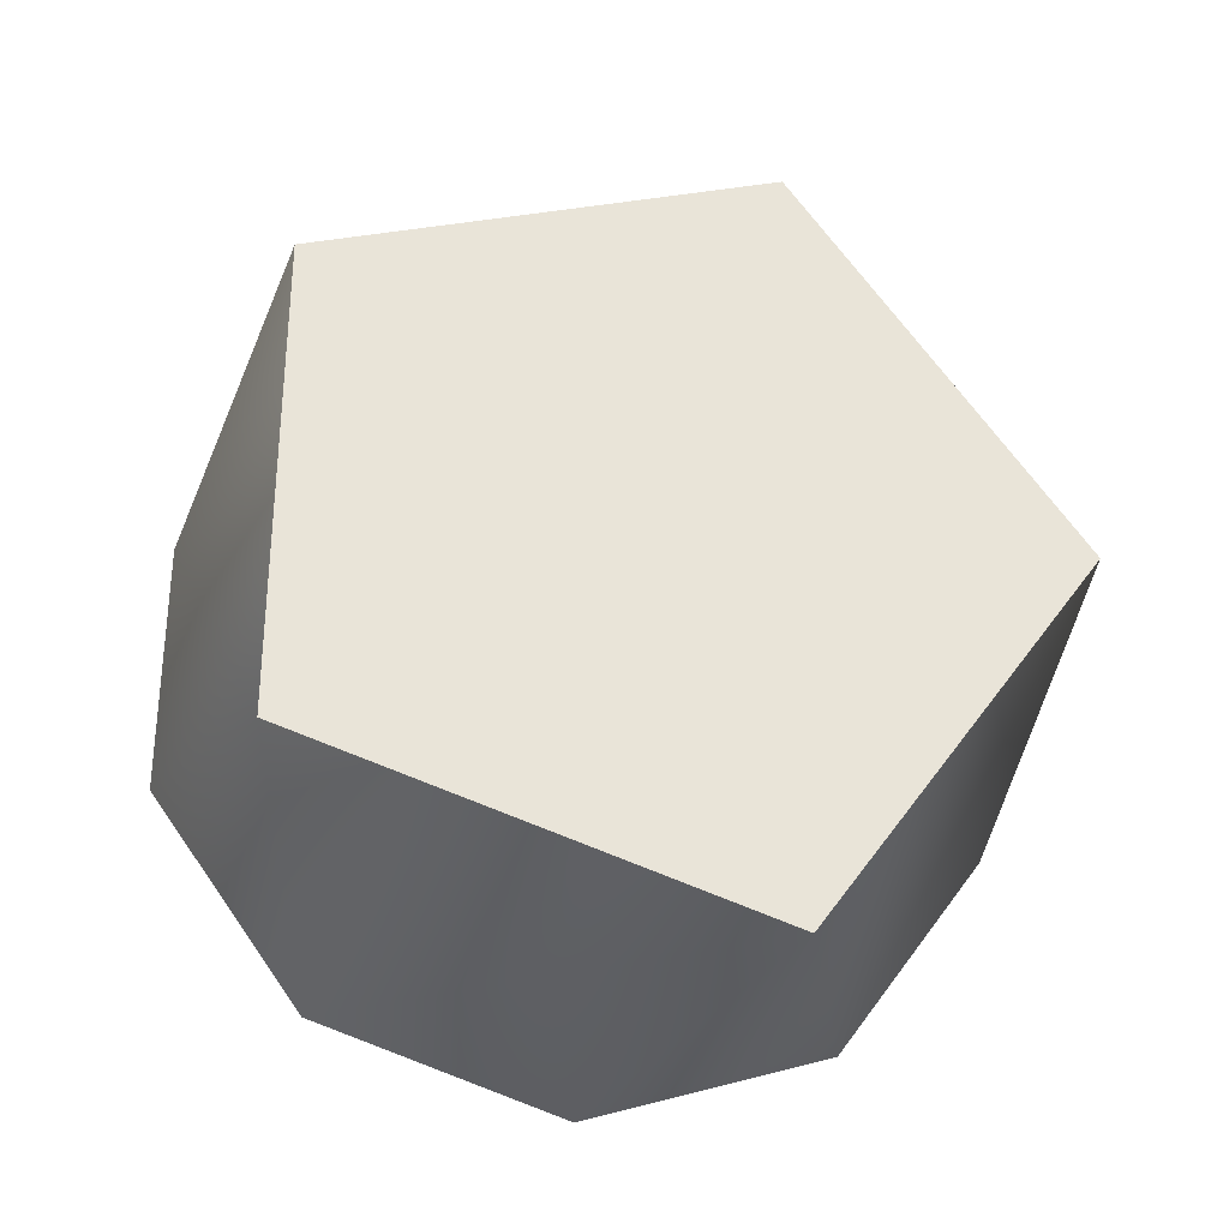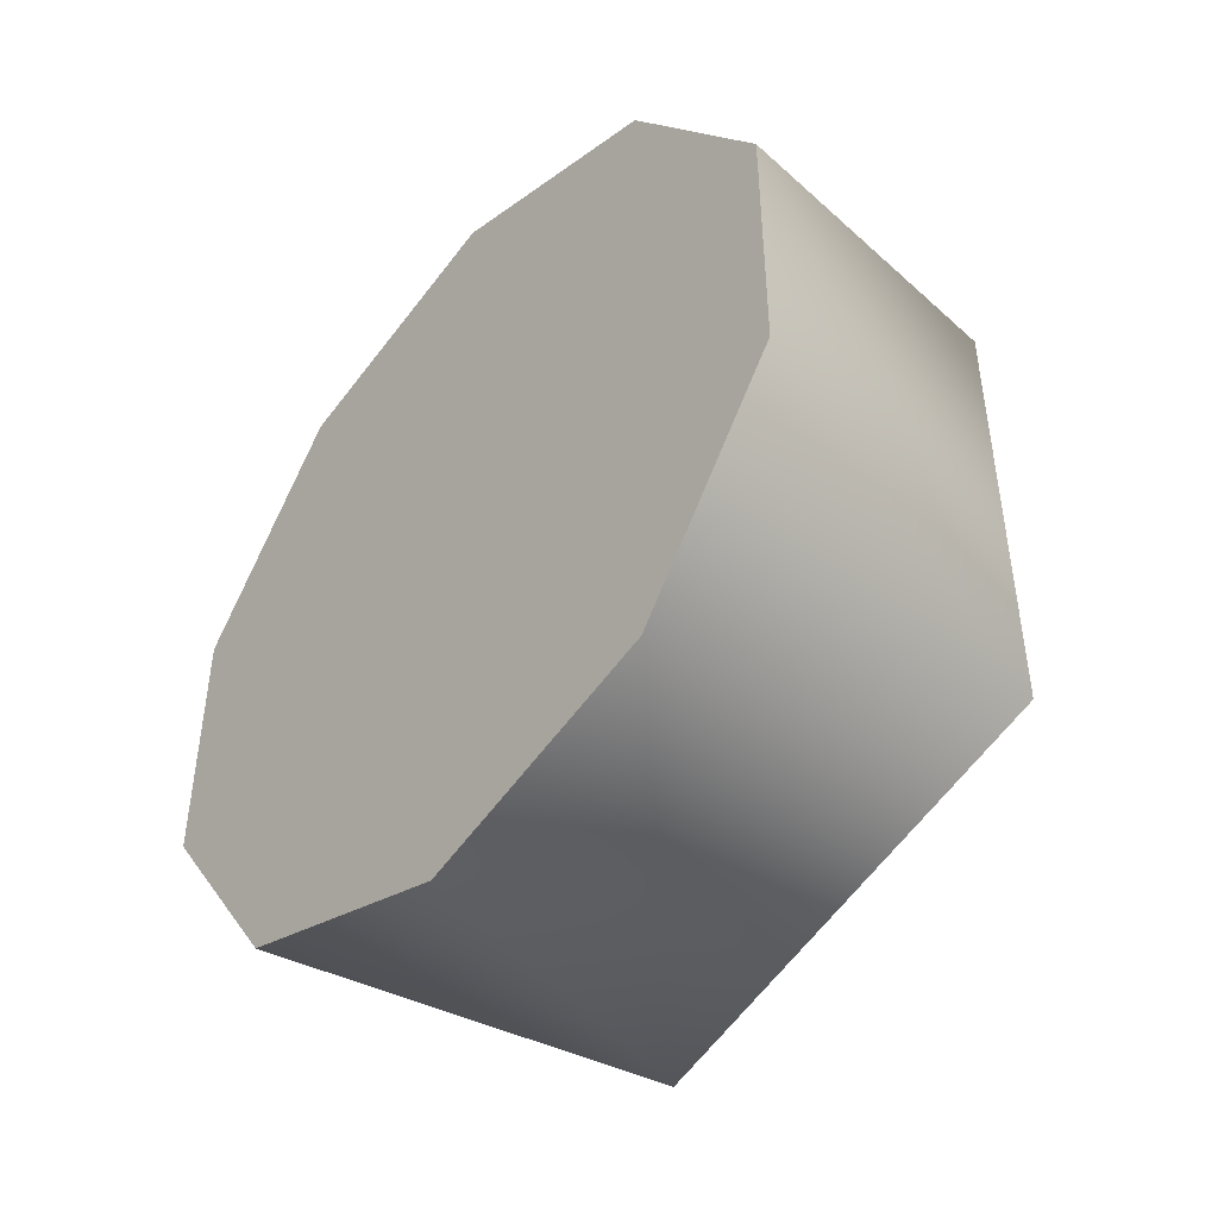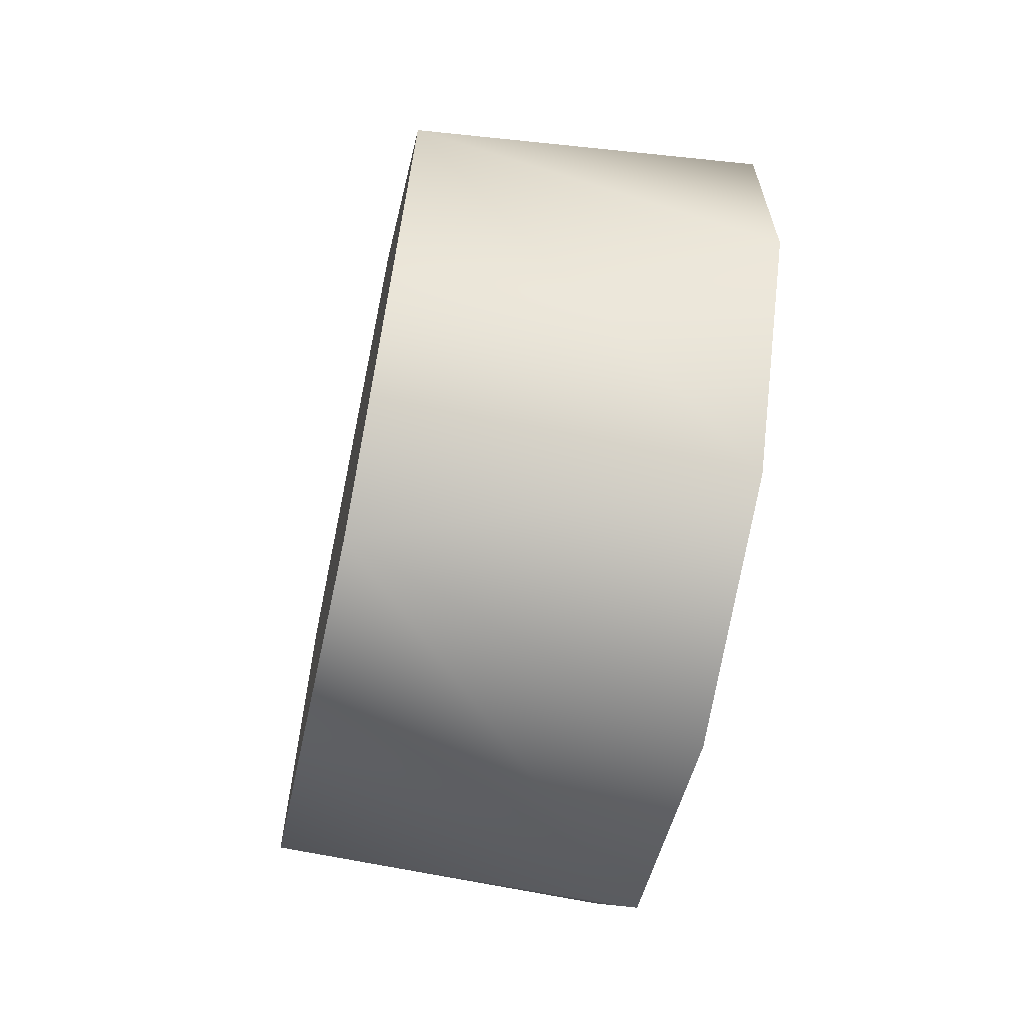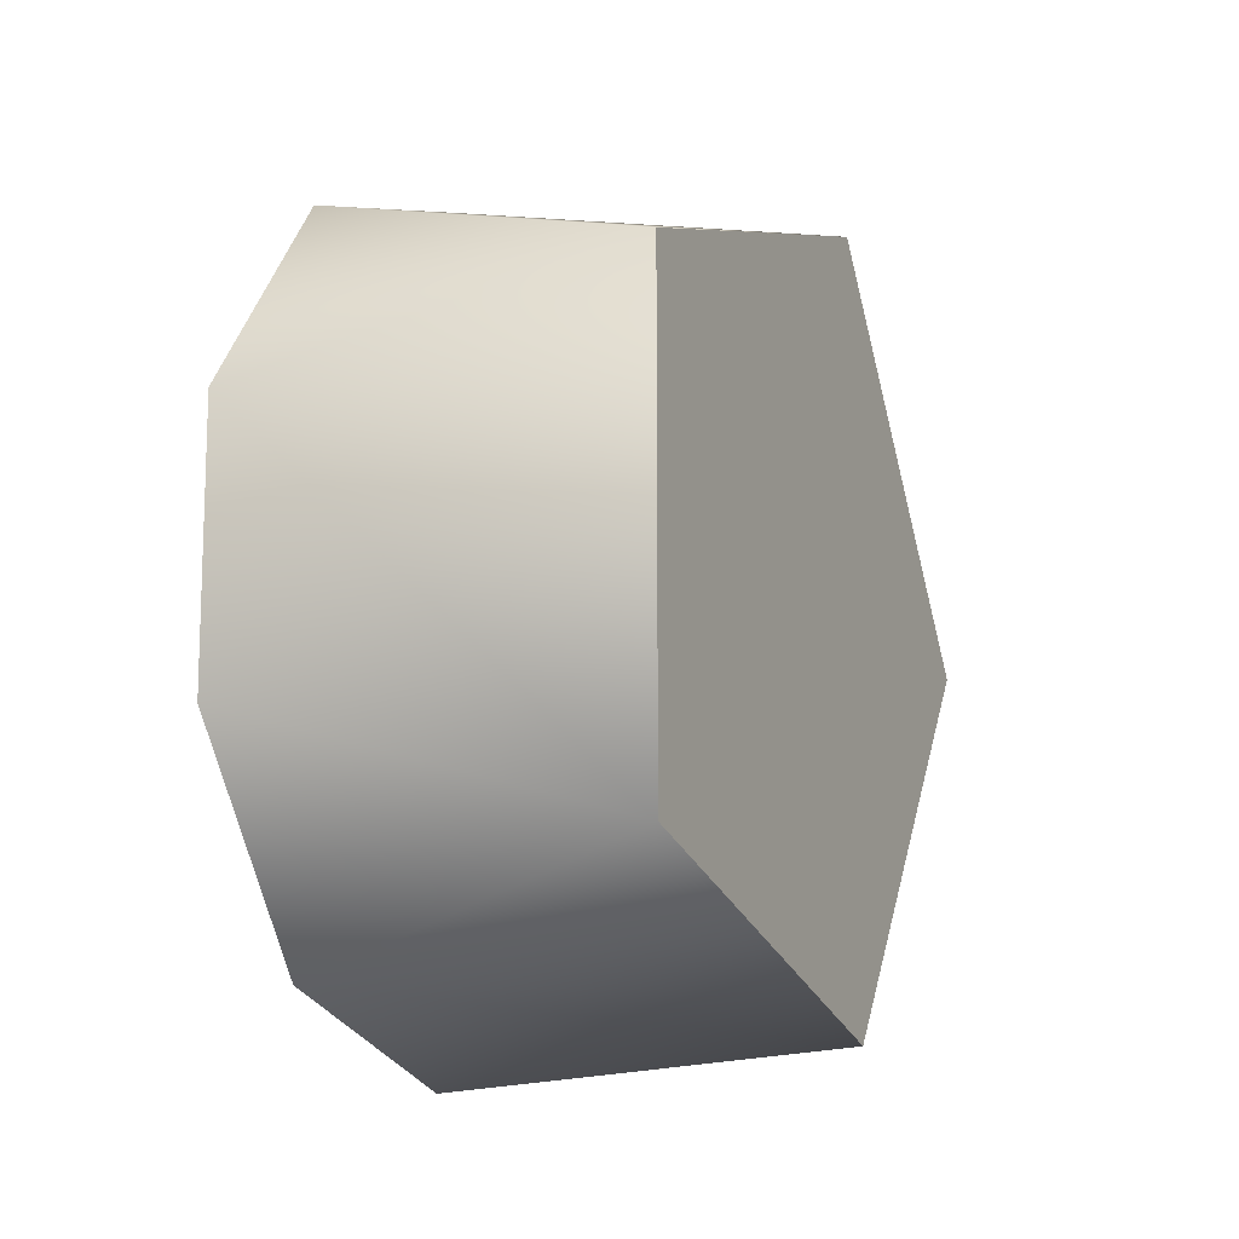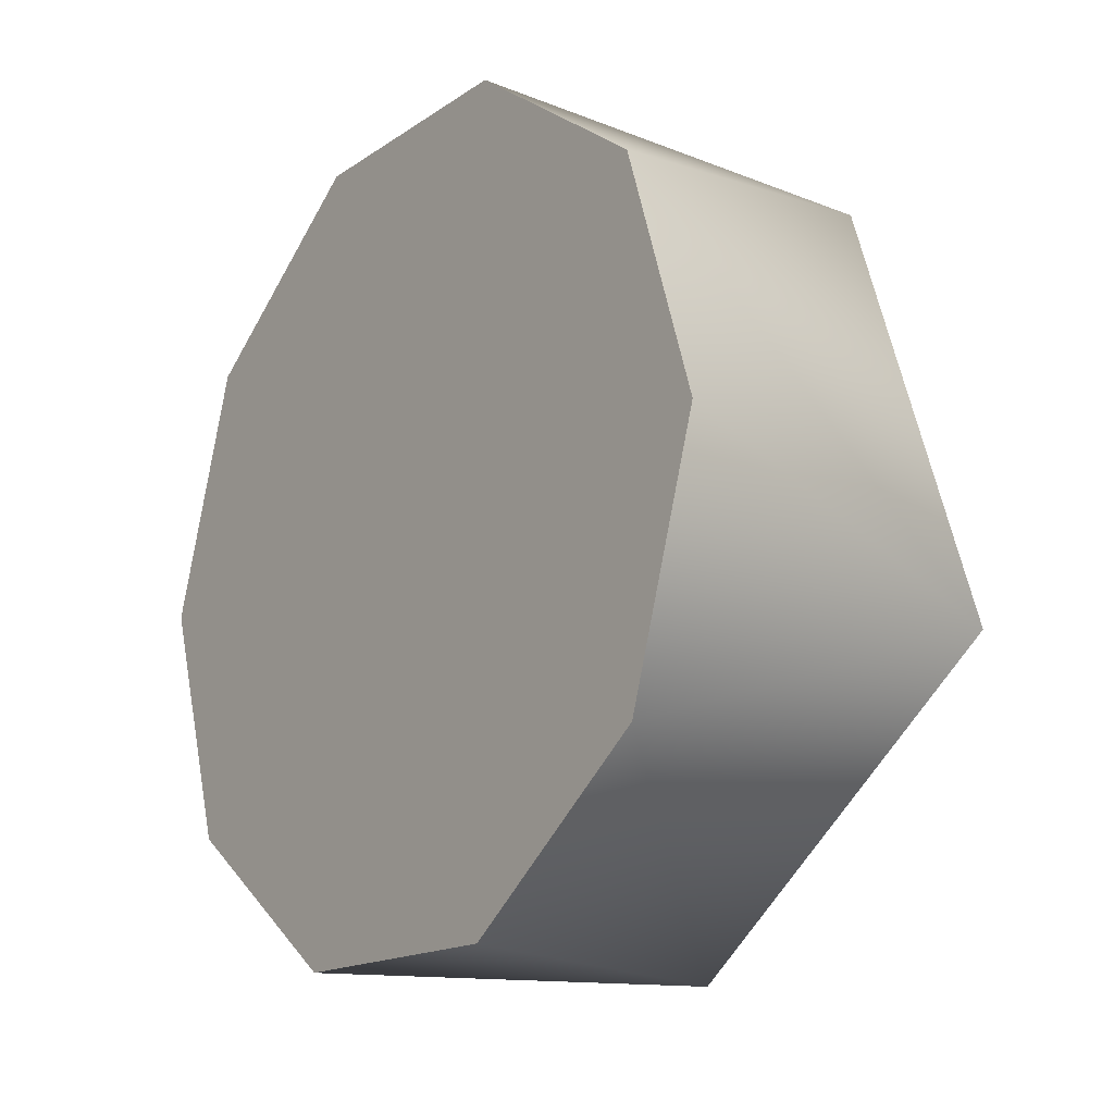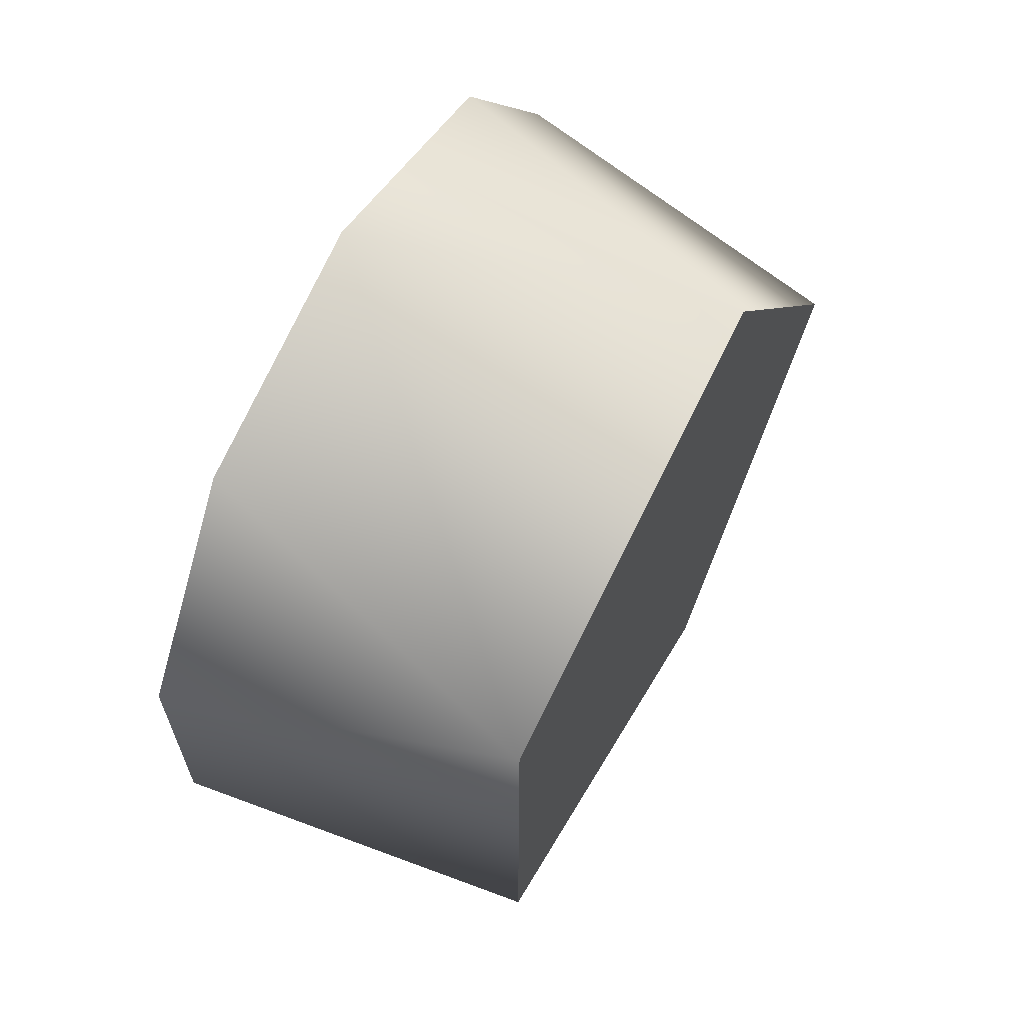
<metadata>
{"format":"obj","ext":"obj","renderer":"f3d","projection":"perspective","resolution":1024,"background":"white","views":[{"elev":-30.3,"azim":-101.5,"up":"+Z"},{"elev":-45.6,"azim":139.2,"up":"+Z"},{"elev":-64.0,"azim":-11.9,"up":"+Z"},{"elev":-12.3,"azim":-155.2,"up":"+Z"},{"elev":-16.4,"azim":143.1,"up":"+Y"},{"elev":63.8,"azim":-151.8,"up":"+Z"}]}
</metadata>
<code>
v 1.126 1.695 0.0454
v 1.342 1.621 0.06933
v 1.126 1.53 0.2721
v 1.342 1.53 0.1946
v 1.342 1.53 0.1946
v 1.342 1.53 0.3495
v 1.126 1.53 0.2721
v 1.126 1.53 0.2721
v 1.342 1.53 0.3495
v 1.126 1.695 0.4987
v 1.342 1.621 0.4748
v 1.342 1.621 0.4748
v 1.342 1.769 0.5226
v 1.126 1.695 0.4987
v 1.126 1.695 0.4987
v 1.342 1.769 0.5226
v 1.126 1.961 0.4121
v 1.342 1.916 0.4748
v 1.342 1.916 0.4748
v 1.342 2.007 0.3495
v 1.126 1.961 0.4121
v 1.126 1.961 0.132
v 1.342 2.007 0.1946
v 1.342 1.916 0.06933
v 1.126 1.695 0.0454
v 1.342 1.769 0.02147
v 1.342 1.621 0.06933
v 1.126 1.961 0.132
v 1.126 1.695 0.0454
v 1.126 1.961 0.4121
v 1.126 1.695 0.4987
v 1.126 1.53 0.2721
v 1.342 1.769 0.02147
v 1.342 1.916 0.06933
v 1.342 1.621 0.06933
v 1.342 1.53 0.1946
v 1.342 1.53 0.3495
v 1.342 1.621 0.4748
v 1.342 1.769 0.5226
v 1.342 1.916 0.4748
v 1.342 2.007 0.3495
v 1.342 2.007 0.1946
g group_15898104_140627883151888
f 1 2 3
f 2 4 3
f 5 6 7
f 8 9 10
f 9 11 10
f 12 13 14
f 15 16 17
f 16 18 17
f 19 20 21
f 21 20 22
f 20 23 22
f 23 24 22
f 22 24 25
f 24 26 25
f 26 27 25
f 28 29 30
f 30 29 31
f 31 29 32
f 33 34 35
f 35 34 36
f 36 34 37
f 37 34 38
f 38 34 39
f 39 34 40
f 40 34 41
f 41 34 42

</code>
